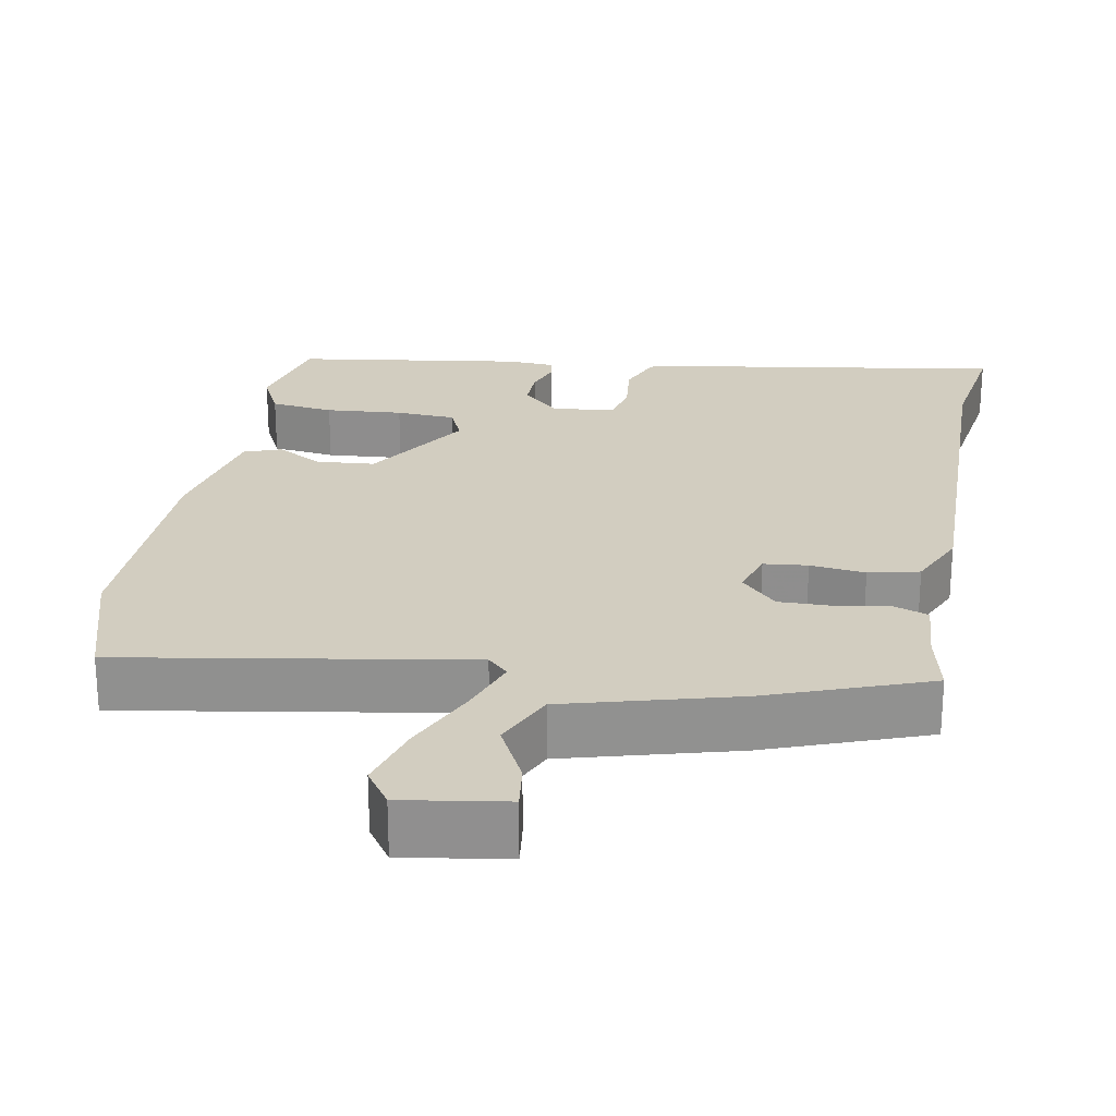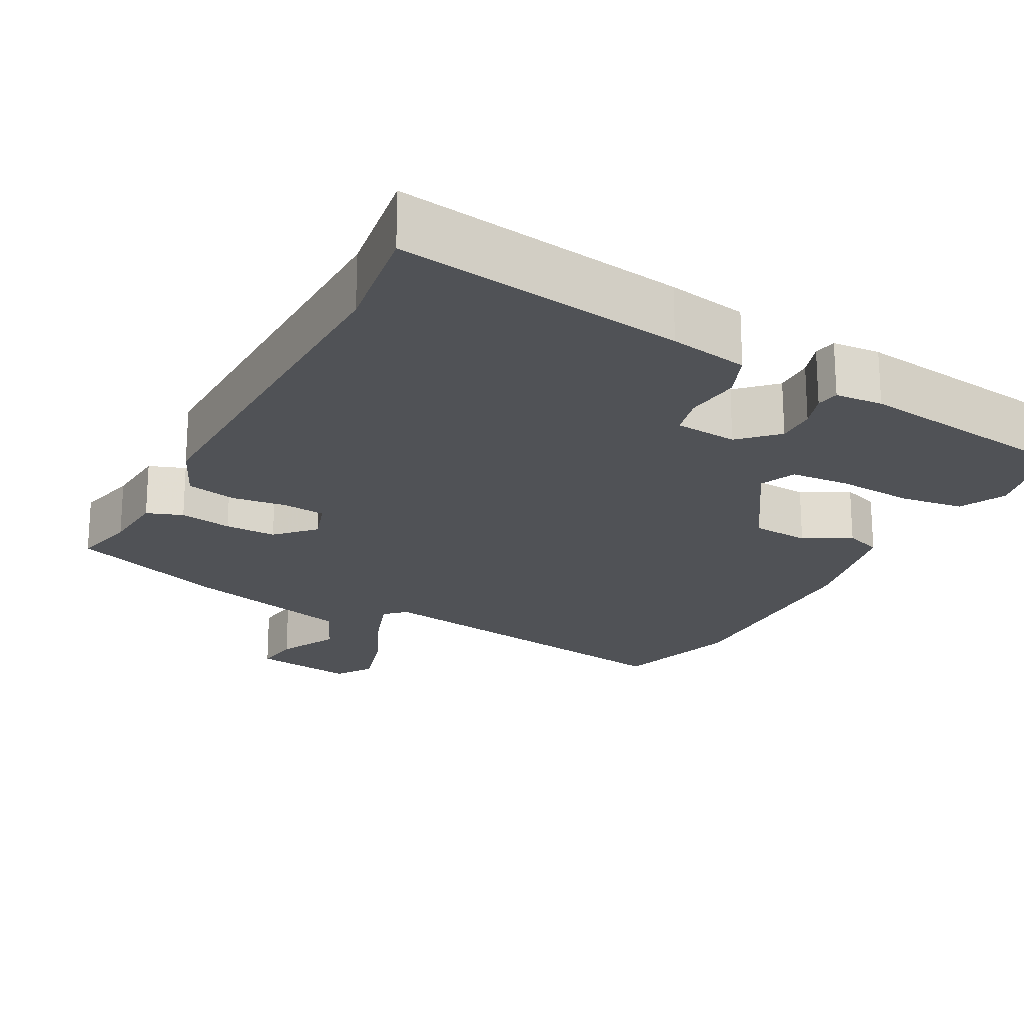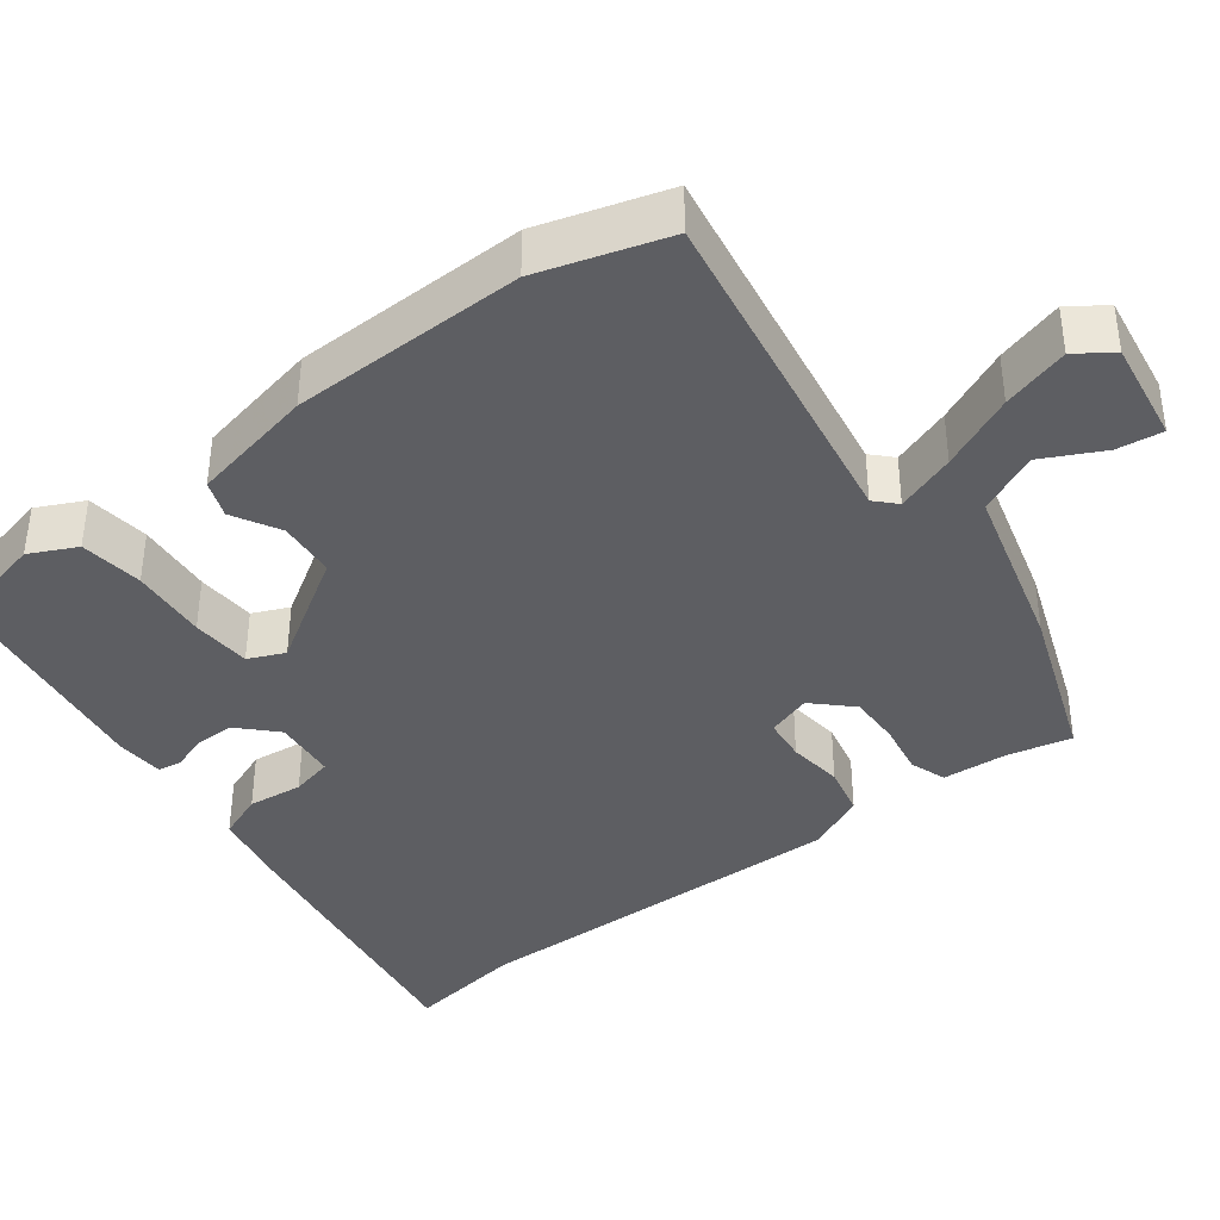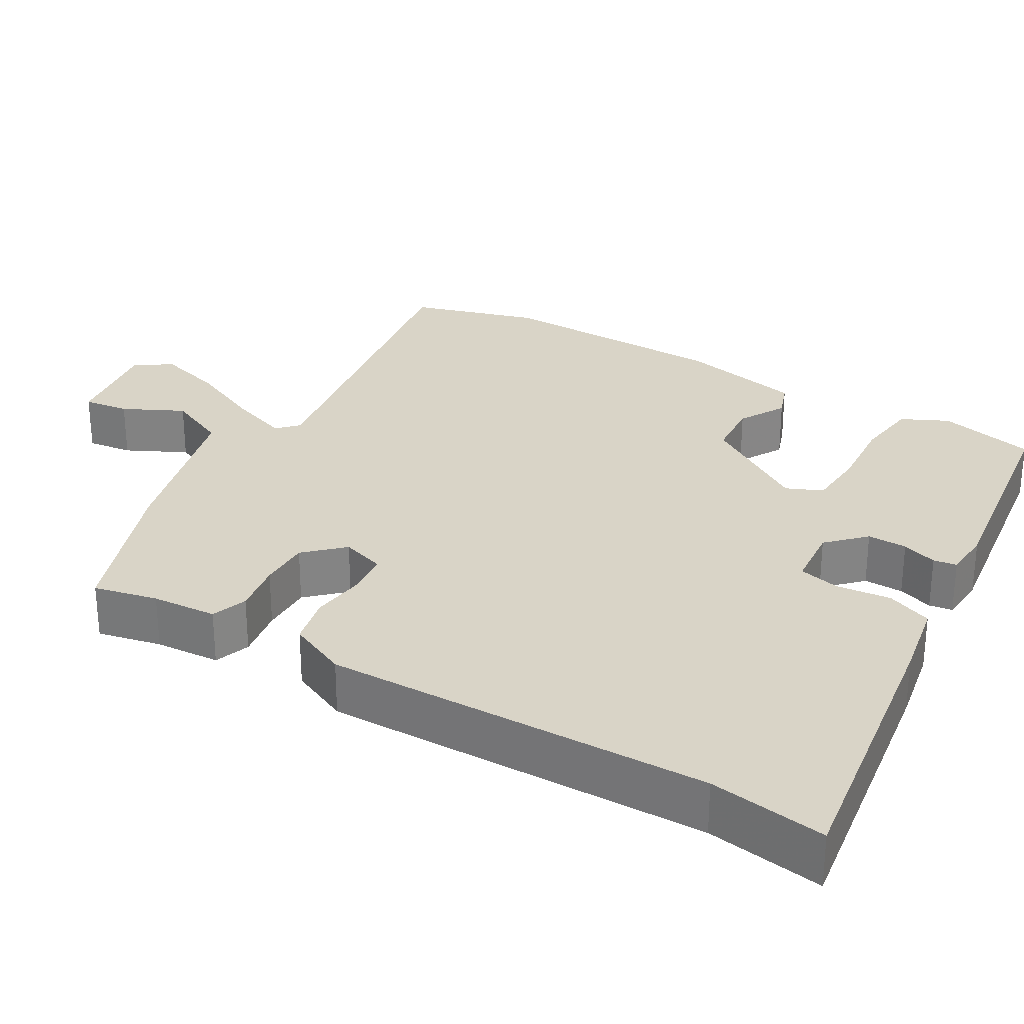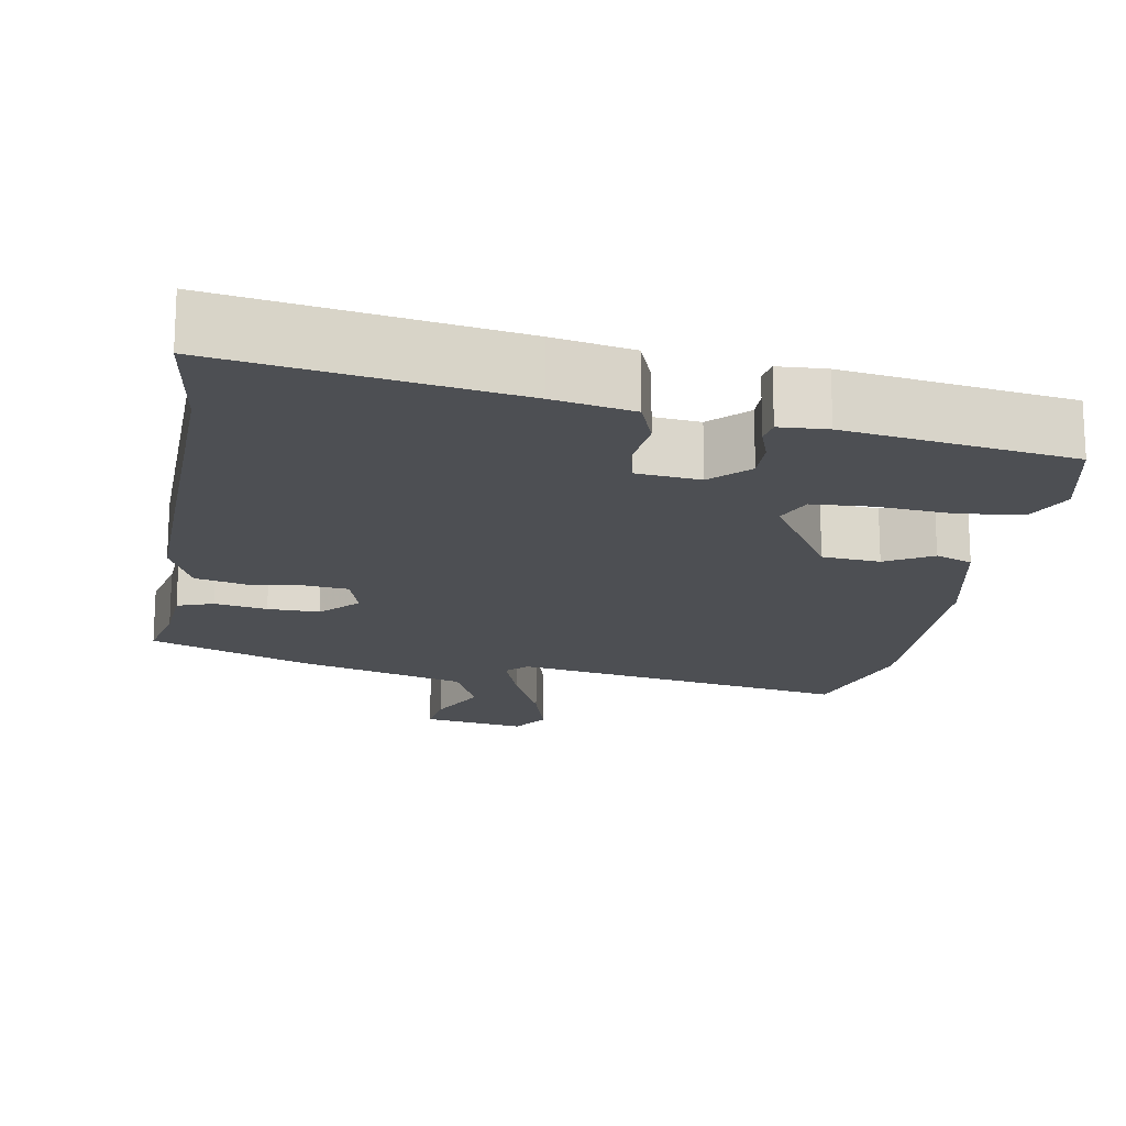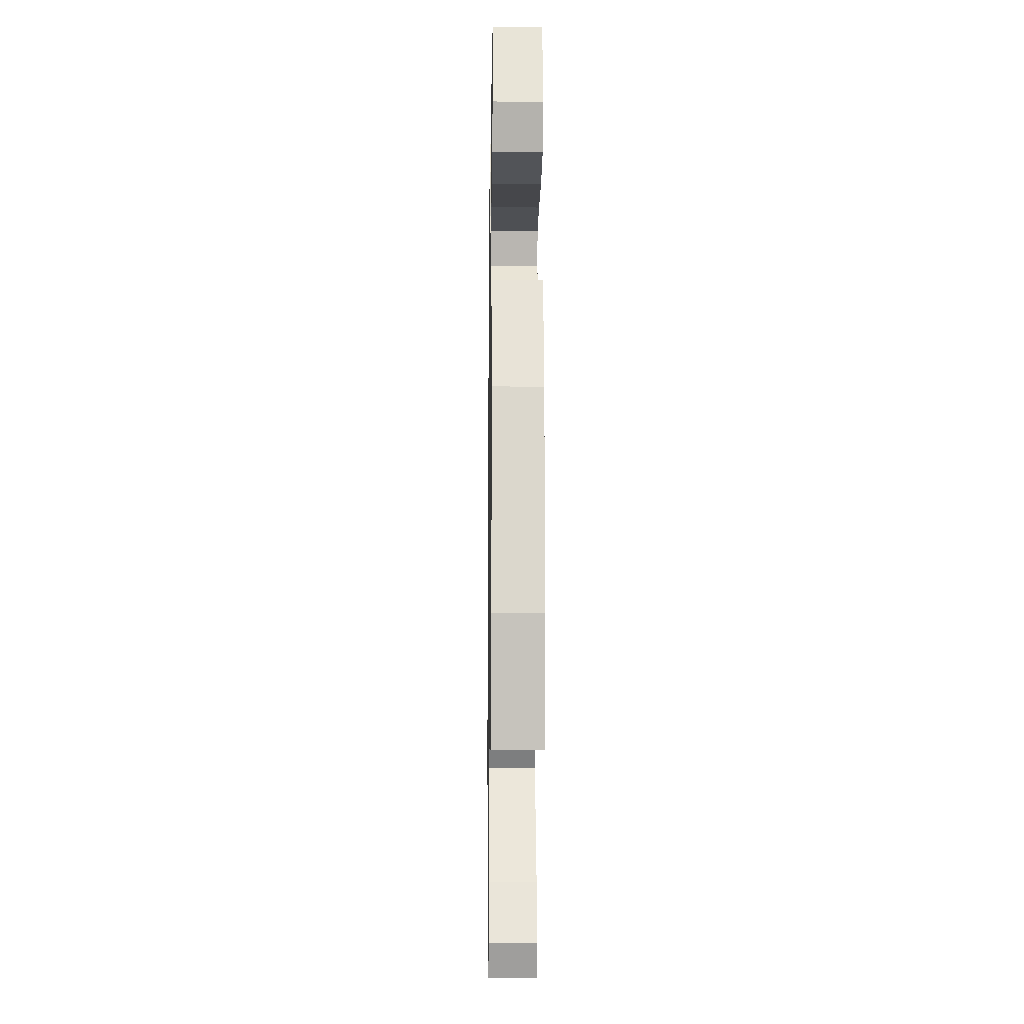
<metadata>
{"format":"obj","ext":"obj","renderer":"f3d","projection":"perspective","resolution":1024,"background":"white","views":[{"elev":24.4,"azim":-169.8,"up":"+Y"},{"elev":-21.1,"azim":-28.0,"up":"+Y"},{"elev":-39.1,"azim":127.0,"up":"+Y"},{"elev":28.8,"azim":-59.4,"up":"+Y"},{"elev":-17.8,"azim":-10.0,"up":"+Y"},{"elev":-15.3,"azim":89.1,"up":"+Z"}]}
</metadata>
<code>
v 0.494 0.07 0.445
v 0.524 0.07 0.315
v 0.494 0.07 0.253
v 0.41 0.07 0.242
v 0.308 0.07 0.25
v 0.229 0.07 0.245
v 0.208 0.07 0.197
v 0.298 0.07 0.055
v 0.375 0.07 0.049
v 0.437 0.07 0.084
v 0.486 0.07 0.066
v 0.521 0.07 -0.099
v 0.527 0.07 -0.41
v 0.476 0.07 -0.58
v 0.022 0.07 -0.505
v -0.005 0.07 -0.531
v 0.023 0.07 -0.61
v 0.068 0.07 -0.709
v 0.094 0.07 -0.798
v 0.061 0.07 -0.846
v -0.076 0.07 -0.825
v -0.068 0.07 -0.764
v -0.028 0.07 -0.684
v -0.065 0.07 -0.603
v -0.291 0.07 -0.542
v -0.503 0.07 -0.464
v -0.484 0.07 -0.379
v -0.478 0.07 -0.292
v -0.43 0.07 -0.275
v -0.36 0.07 -0.287
v -0.291 0.07 -0.288
v -0.244 0.07 -0.239
v -0.263 0.07 -0.18
v -0.321 0.07 -0.174
v -0.394 0.07 -0.183
v -0.461 0.07 -0.168
v -0.497 0.07 -0.089
v -0.489 0.07 0.426
v -0.513 0.07 0.582
v -0.127 0.07 0.523
v -0.021 0.07 0.503
v 0.003 0.07 0.442
v -0.005 0.07 0.369
v 0.008 0.07 0.314
v 0.092 0.07 0.306
v 0.14 0.07 0.353
v 0.139 0.07 0.406
v 0.123 0.07 0.453
v 0.128 0.07 0.484
v 0.192 0.07 0.488
v 0.494 0 0.445
v 0.524 0 0.315
v 0.494 0 0.253
v 0.41 0 0.242
v 0.308 0 0.25
v 0.229 0 0.245
v 0.208 0 0.197
v 0.298 0 0.055
v 0.375 0 0.049
v 0.437 0 0.084
v 0.486 0 0.066
v 0.521 0 -0.099
v 0.527 0 -0.41
v 0.476 0 -0.58
v 0.022 0 -0.505
v -0.005 0 -0.531
v 0.023 0 -0.61
v 0.068 0 -0.709
v 0.094 0 -0.798
v 0.061 0 -0.846
v -0.076 0 -0.825
v -0.068 0 -0.764
v -0.028 0 -0.684
v -0.065 0 -0.603
v -0.291 0 -0.542
v -0.503 0 -0.464
v -0.484 0 -0.379
v -0.478 0 -0.292
v -0.43 0 -0.275
v -0.36 0 -0.287
v -0.291 0 -0.288
v -0.244 0 -0.239
v -0.263 0 -0.18
v -0.321 0 -0.174
v -0.394 0 -0.183
v -0.461 0 -0.168
v -0.497 0 -0.089
v -0.489 0 0.426
v -0.513 0 0.582
v -0.127 0 0.523
v -0.021 0 0.503
v 0.003 0 0.442
v -0.005 0 0.369
v 0.008 0 0.314
v 0.092 0 0.306
v 0.14 0 0.353
v 0.139 0 0.406
v 0.123 0 0.453
v 0.128 0 0.484
v 0.192 0 0.488
f 3 4 5
f 2 3 5
f 1 2 5
f 50 1 5
f 49 50 5
f 48 49 5
f 47 48 5
f 46 47 5 6
f 45 46 6 7
f 44 45 7 8
f 41 42 43
f 40 41 43
f 39 40 43
f 38 39 43
f 38 43 44
f 37 38 44
f 36 37 44
f 35 36 44
f 34 35 44
f 33 34 44 8
f 27 28 29 30
f 27 30 31
f 26 27 31
f 25 26 31
f 24 25 31
f 21 22 23
f 20 21 23
f 19 20 23
f 18 19 23
f 17 18 23
f 16 17 23 24
f 13 14 15
f 12 13 15
f 11 12 15
f 10 11 15
f 9 10 15
f 9 15 16
f 8 9 16
f 33 8 16
f 32 33 16
f 16 24 31 32
f 55 54 53
f 55 53 52
f 55 52 51
f 55 51 100
f 55 100 99
f 55 99 98
f 55 98 97
f 56 55 97 96
f 57 56 96 95
f 58 57 95 94
f 93 92 91
f 93 91 90
f 93 90 89
f 93 89 88
f 94 93 88
f 94 88 87
f 94 87 86
f 94 86 85
f 94 85 84
f 58 94 84 83
f 80 79 78 77
f 81 80 77
f 81 77 76
f 81 76 75
f 81 75 74
f 73 72 71
f 73 71 70
f 73 70 69
f 73 69 68
f 73 68 67
f 74 73 67 66
f 65 64 63
f 65 63 62
f 65 62 61
f 65 61 60
f 65 60 59
f 66 65 59
f 66 59 58
f 66 58 83
f 66 83 82
f 82 81 74 66
f 1 51 52 2
f 2 52 53 3
f 3 53 54 4
f 4 54 55 5
f 5 55 56 6
f 6 56 57 7
f 7 57 58 8
f 8 58 59 9
f 9 59 60 10
f 10 60 61 11
f 11 61 62 12
f 12 62 63 13
f 13 63 64 14
f 14 64 65 15
f 15 65 66 16
f 16 66 67 17
f 17 67 68 18
f 18 68 69 19
f 19 69 70 20
f 20 70 71 21
f 21 71 72 22
f 22 72 73 23
f 23 73 74 24
f 24 74 75 25
f 25 75 76 26
f 26 76 77 27
f 27 77 78 28
f 28 78 79 29
f 29 79 80 30
f 30 80 81 31
f 31 81 82 32
f 32 82 83 33
f 33 83 84 34
f 34 84 85 35
f 35 85 86 36
f 36 86 87 37
f 37 87 88 38
f 38 88 89 39
f 39 89 90 40
f 40 90 91 41
f 41 91 92 42
f 42 92 93 43
f 43 93 94 44
f 44 94 95 45
f 45 95 96 46
f 46 96 97 47
f 47 97 98 48
f 48 98 99 49
f 49 99 100 50
f 50 100 51 1

</code>
